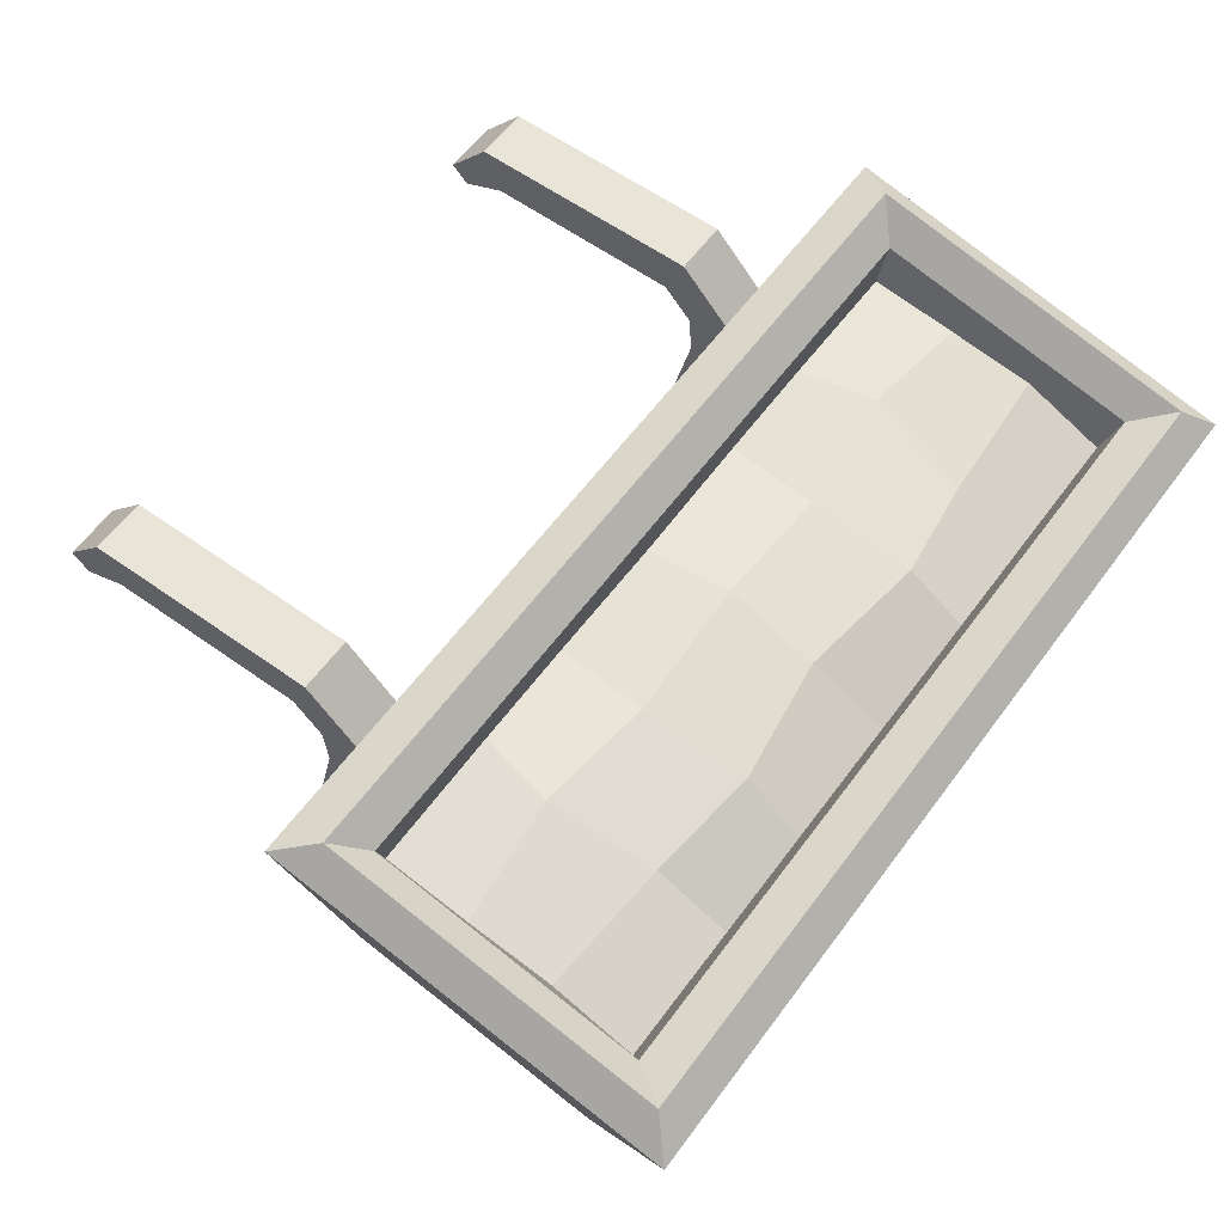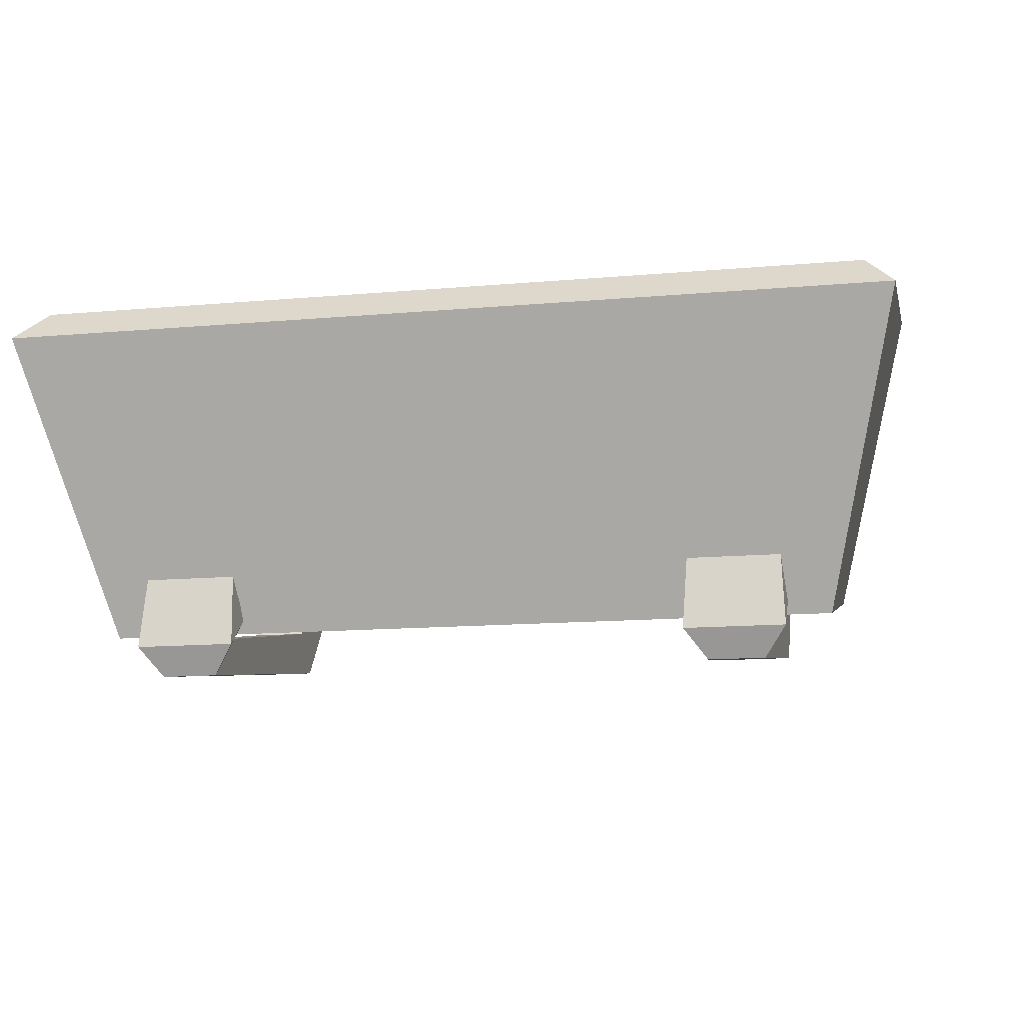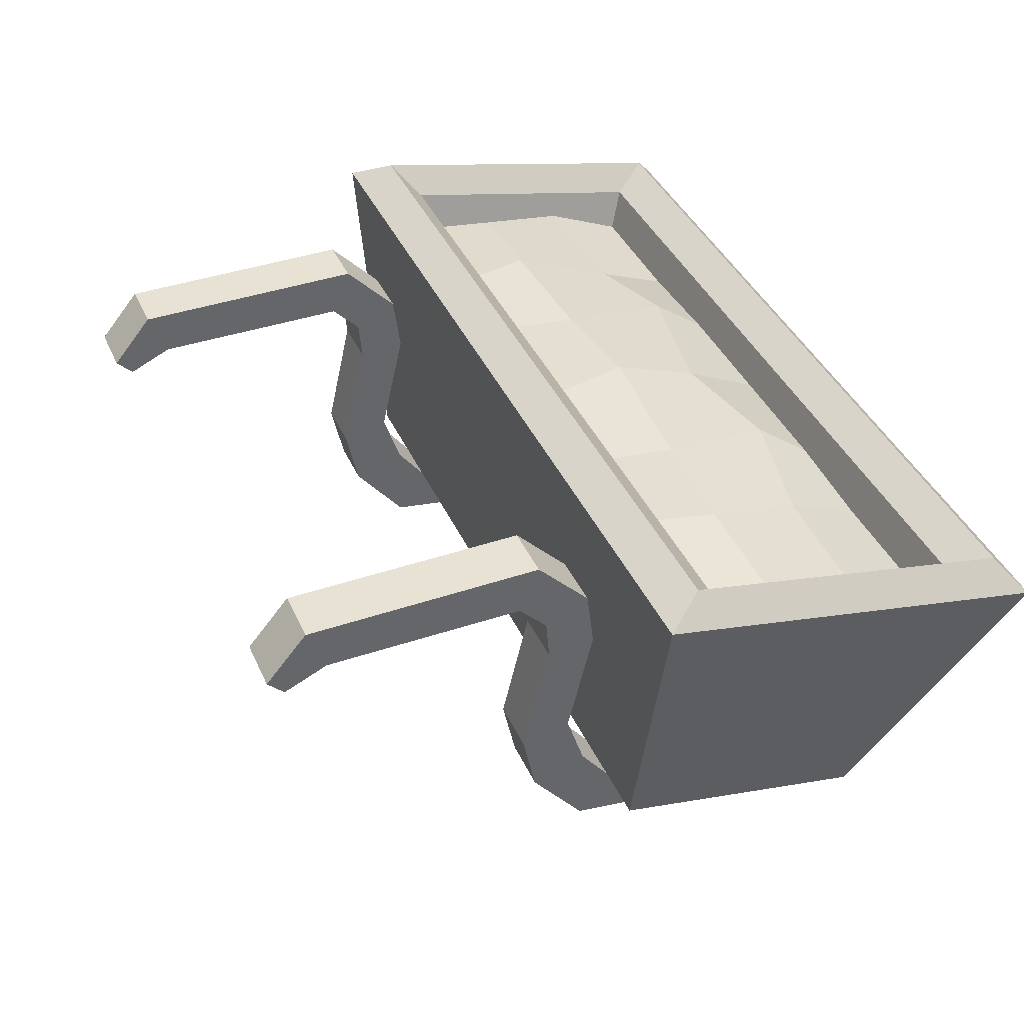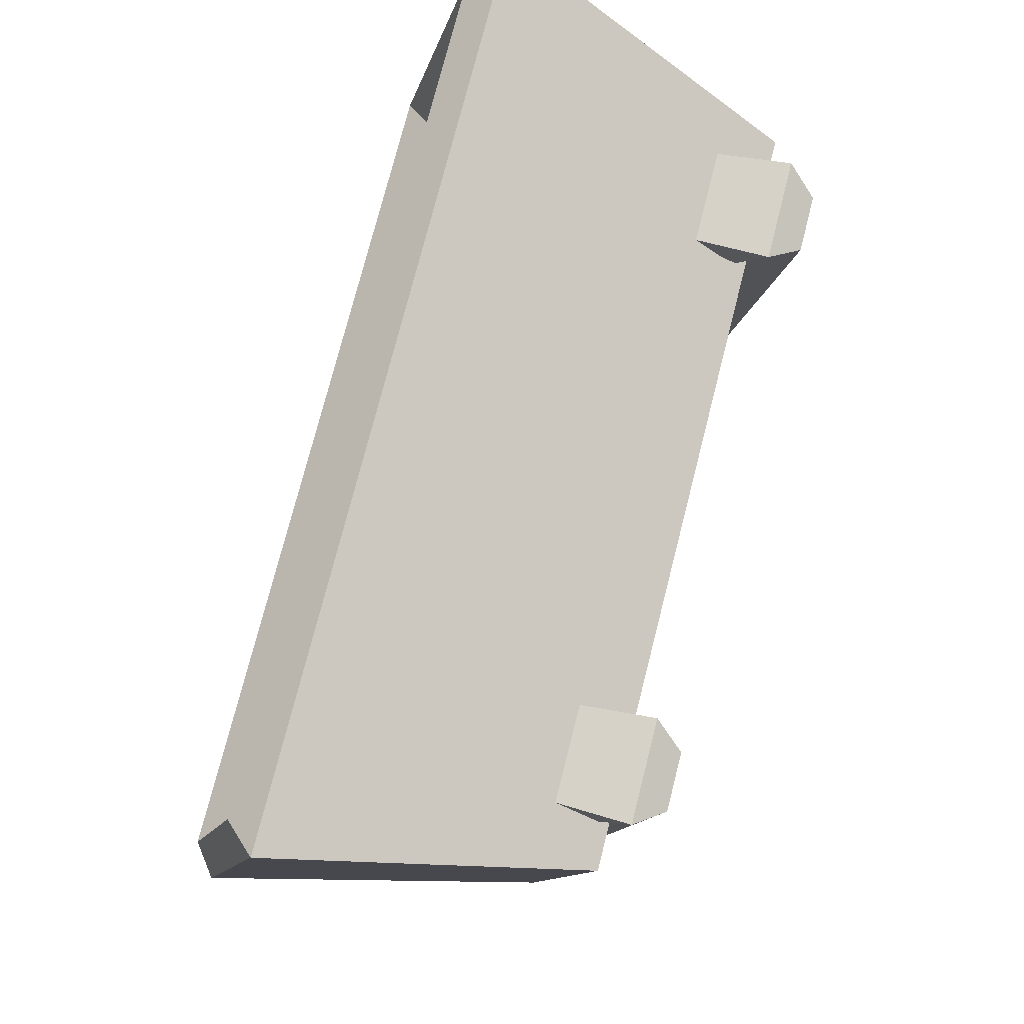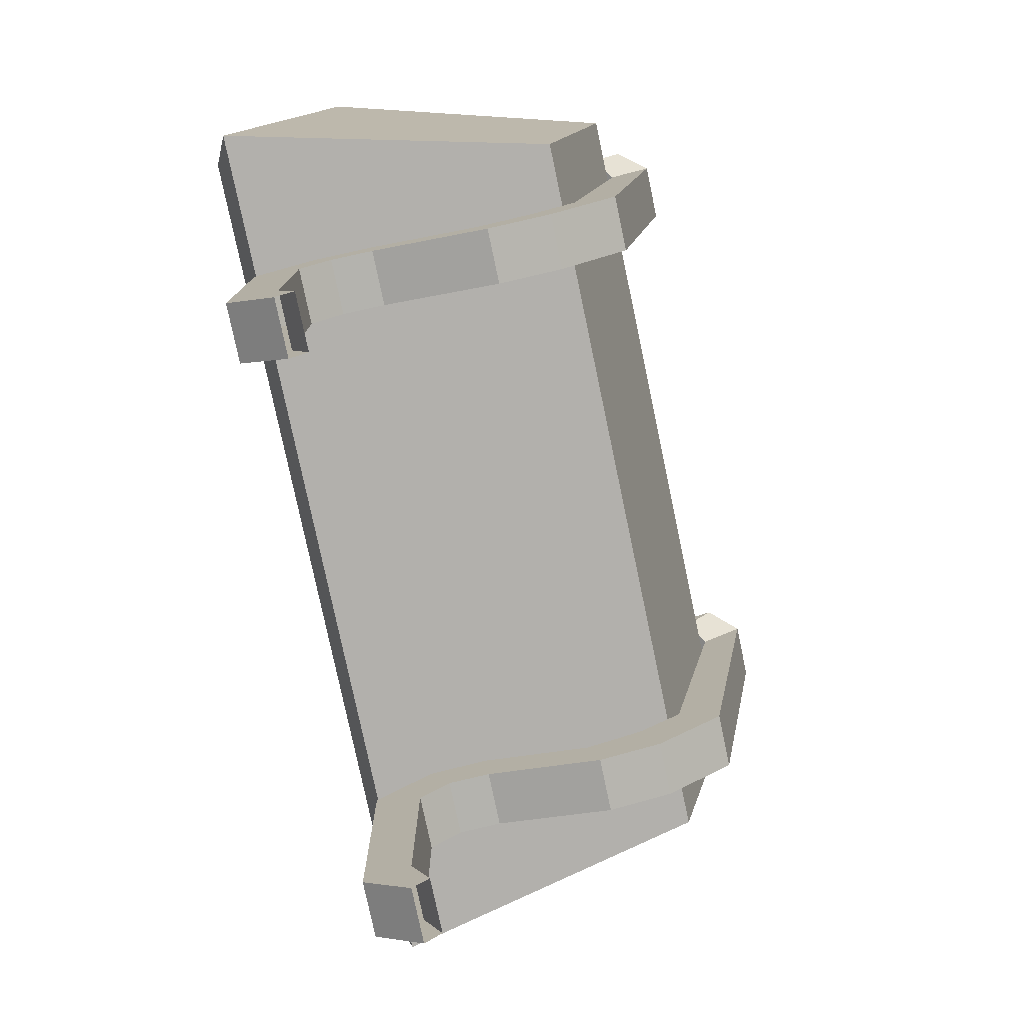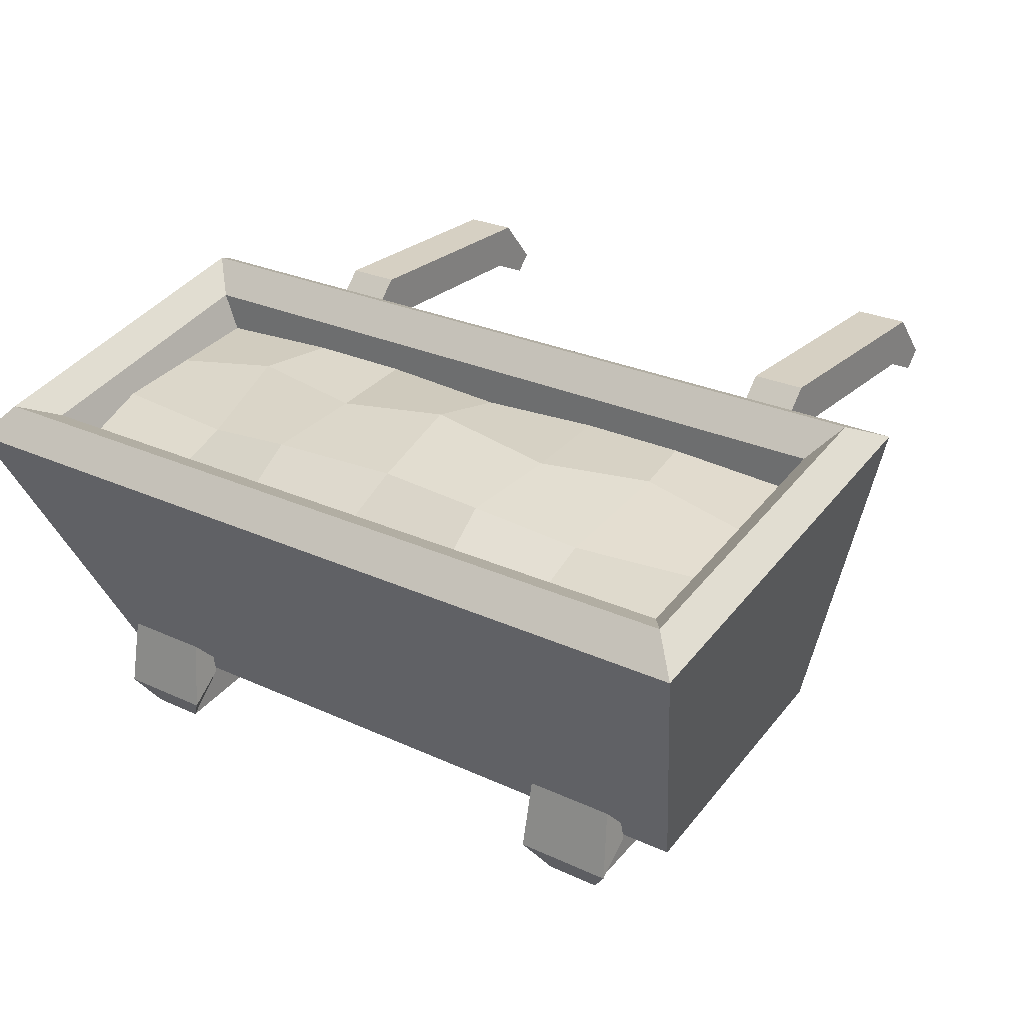
<metadata>
{"format":"obj","ext":"obj","renderer":"f3d","projection":"perspective","resolution":1024,"background":"white","views":[{"elev":59.9,"azim":-53.8,"up":"+Y"},{"elev":-13.2,"azim":11.5,"up":"+Y"},{"elev":40.0,"azim":-112.7,"up":"+Y"},{"elev":75.4,"azim":-75.7,"up":"+Z"},{"elev":-78.4,"azim":-78.1,"up":"+Z"},{"elev":26.6,"azim":36.0,"up":"+Y"}]}
</metadata>
<code>
o Flower_Wall_Pot_3
v 0.2703 -0.06609 0.1922
v 0.2839 0.1579 0.2417
v 0.2839 0.201 0.04488
v 0.2703 -0.02379 -0.000982
v 0.3264 0.2118 -0.00445
v 0.3264 0.1471 0.291
v 0.2747 0.1718 0.04284
v 0.2747 0.128 0.2308
v 0.2754 0.1626 0.1067
v 0.2754 0.1541 0.1707
v 0.1752 0.128 0.2308
v 0.09621 0.1317 0.2316
v 0.1752 0.1776 0.04409
v 0.09621 0.1776 0.04409
v 0.187 0.1769 0.1002
v 0.1745 0.1504 0.1767
v 0.09621 0.1696 0.1088
v 0.0944 0.1637 0.1891
v 0.2239 -0.1009 0.2174
v 0.2239 -0.06314 -0.02127
v 0.2239 -0.03327 0.004264
v 0.2239 -0.07042 0.1966
v 0.1835 -0.03327 0.004264
v 0.1835 -0.07042 0.1966
v 0.1835 -0.1009 0.2174
v 0.1835 -0.06314 -0.02127
v 0.1835 0.1713 -0.07359
v 0.1835 0.2057 -0.05887
v 0.2239 0.1713 -0.07359
v 0.2239 0.2057 -0.05887
v 0.24 -0.05856 0.2048
v 0.24 -0.08001 0.2306
v 0.1674 -0.05856 0.2048
v 0.1674 -0.08001 0.2306
v 0.2372 -0.04665 0.2044
v 0.2372 -0.028 0.2234
v 0.1702 -0.04665 0.2044
v 0.1702 -0.028 0.2234
v 0.2239 0.04073 -0.03348
v 0.2239 -0.00055 -0.02028
v 0.2239 -0.01396 -0.06016
v 0.2239 0.03257 -0.06998
v 0.1835 -0.00055 -0.02028
v 0.1835 0.04073 -0.03348
v 0.1835 0.03257 -0.06998
v 0.1835 -0.01396 -0.06016
v 0.1835 0.1716 -0.219
v 0.1835 0.2053 -0.2325
v 0.2239 0.1716 -0.219
v 0.2239 0.2053 -0.2325
v 0.1835 0.1574 -0.2508
v 0.1835 0.1698 -0.2628
v 0.2239 0.1574 -0.2508
v 0.2239 0.1698 -0.2628
v 0.2239 0.1646 -0.02025
v 0.2239 0.1218 -0.01472
v 0.2239 0.1187 -0.04997
v 0.2239 0.1493 -0.05258
v 0.1835 0.1218 -0.01472
v 0.1835 0.1646 -0.02025
v 0.1835 0.1493 -0.05258
v 0.1835 0.1187 -0.04997
v 0.3052 0.2246 0.02494
v 0.3052 0.1708 0.2711
v -0.2703 -0.06609 0.1922
v -0.2839 0.1579 0.2417
v -0.2839 0.201 0.04488
v -0.2703 -0.02379 -0.000982
v 0 -0.06609 0.1922
v 0 0.1579 0.2417
v 0 0.201 0.04488
v 0 -0.02379 -0.000982
v -0.3264 0.2118 -0.00445
v -0.3264 0.1471 0.291
v 0 0.1471 0.291
v 0 0.2118 -0.00445
v 0 0.1718 0.04284
v 0 0.1317 0.2316
v -0.2747 0.1718 0.04284
v -0.2747 0.128 0.2308
v 0 0.185 0.1088
v 0 0.1597 0.1751
v -0.2754 0.1626 0.1067
v -0.2754 0.1541 0.1707
v -0.1752 0.128 0.2308
v -0.09621 0.1317 0.2316
v -0.1752 0.1776 0.04409
v -0.09621 0.1776 0.04409
v -0.187 0.1769 0.1002
v -0.1745 0.1504 0.1767
v -0.09621 0.1696 0.1088
v -0.0944 0.1637 0.1891
v -0.2239 -0.1009 0.2174
v -0.2239 -0.06314 -0.02127
v -0.2239 -0.03327 0.004264
v -0.2239 -0.07042 0.1966
v -0.1835 -0.03327 0.004264
v -0.1835 -0.07042 0.1966
v -0.1835 -0.1009 0.2174
v -0.1835 -0.06314 -0.02127
v -0.1835 0.1713 -0.07359
v -0.1835 0.2057 -0.05887
v -0.2239 0.1713 -0.07359
v -0.2239 0.2057 -0.05887
v -0.24 -0.05856 0.2048
v -0.24 -0.08001 0.2306
v -0.1674 -0.05856 0.2048
v -0.1674 -0.08001 0.2306
v -0.2372 -0.04665 0.2044
v -0.2372 -0.028 0.2234
v -0.1702 -0.04665 0.2044
v -0.1702 -0.028 0.2234
v -0.2239 0.04073 -0.03348
v -0.2239 -0.00055 -0.02028
v -0.2239 -0.01396 -0.06016
v -0.2239 0.03257 -0.06998
v -0.1835 -0.00055 -0.02028
v -0.1835 0.04073 -0.03348
v -0.1835 0.03257 -0.06998
v -0.1835 -0.01396 -0.06016
v -0.1835 0.1716 -0.219
v -0.1835 0.2053 -0.2325
v -0.2239 0.1716 -0.219
v -0.2239 0.2053 -0.2325
v -0.1835 0.1574 -0.2508
v -0.1835 0.1698 -0.2628
v -0.2239 0.1574 -0.2508
v -0.2239 0.1698 -0.2628
v -0.2239 0.1646 -0.02025
v -0.2239 0.1218 -0.01472
v -0.2239 0.1187 -0.04997
v -0.2239 0.1493 -0.05258
v -0.1835 0.1218 -0.01472
v -0.1835 0.1646 -0.02025
v -0.1835 0.1493 -0.05258
v -0.1835 0.1187 -0.04997
v -0.3052 0.2246 0.02494
v -0.3052 0.1708 0.2711
v 0 0.1708 0.2711
v 0 0.2246 0.02494
f 72 4 1 69
f 4 5 6 1
f 4 72 76 5
f 3 71 77 14 13 7
f 1 6 75 69
f 63 64 6 5
f 64 139 75 6
f 140 63 5 76
f 18 82 78 12
f 2 3 7 9 10 8
f 70 2 8 11 12 78
f 10 16 11 8
f 16 18 12 11
f 7 13 15 9
f 9 15 16 10
f 13 14 17 15
f 15 17 18 16
f 14 77 81 17
f 17 81 82 18
f 20 21 22 19
f 26 25 24 23
f 24 33 31 22
f 21 23 24 22
f 60 55 30 28
f 19 25 26 20
f 61 60 28 27
f 20 41 40 21
f 39 56 59 44
f 21 40 43 23
f 26 46 41 20
f 23 43 46 26
f 32 36 38 34
f 19 32 34 25
f 25 34 33 24
f 22 31 32 19
f 35 37 38 36
f 31 35 36 32
f 33 37 35 31
f 34 38 37 33
f 40 41 42 39
f 44 45 46 43
f 43 40 39 44
f 45 42 41 46
f 55 58 29 30
f 45 62 57 42
f 44 59 62 45
f 58 61 27 29
f 29 27 47 49
f 30 29 49 50
f 27 28 48 47
f 28 30 50 48
f 47 48 52 51
f 48 50 54 52
f 49 47 51 53
f 50 49 53 54
f 56 57 58 55
f 60 61 62 59
f 59 56 55 60
f 61 58 57 62
f 42 57 56 39
f 71 3 63 140
f 2 70 139 64
f 3 2 64 63
f 72 69 65 68
f 68 65 74 73
f 68 73 76 72
f 67 79 87 88 77 71
f 65 69 75 74
f 137 73 74 138
f 138 74 75 139
f 140 76 73 137
f 92 86 78 82
f 66 80 84 83 79 67
f 70 78 86 85 80 66
f 84 80 85 90
f 90 85 86 92
f 79 83 89 87
f 83 84 90 89
f 87 89 91 88
f 89 90 92 91
f 88 91 81 77
f 91 92 82 81
f 94 93 96 95
f 100 97 98 99
f 98 96 105 107
f 95 96 98 97
f 134 102 104 129
f 93 94 100 99
f 135 101 102 134
f 94 95 114 115
f 113 118 133 130
f 95 97 117 114
f 100 94 115 120
f 97 100 120 117
f 106 108 112 110
f 93 99 108 106
f 99 98 107 108
f 96 93 106 105
f 109 110 112 111
f 105 106 110 109
f 107 105 109 111
f 108 107 111 112
f 114 113 116 115
f 118 117 120 119
f 117 118 113 114
f 119 120 115 116
f 129 104 103 132
f 119 116 131 136
f 118 119 136 133
f 132 103 101 135
f 103 123 121 101
f 104 124 123 103
f 101 121 122 102
f 102 122 124 104
f 121 125 126 122
f 122 126 128 124
f 123 127 125 121
f 124 128 127 123
f 130 129 132 131
f 134 133 136 135
f 133 134 129 130
f 135 136 131 132
f 116 113 130 131
f 71 140 137 67
f 66 138 139 70
f 67 137 138 66

</code>
